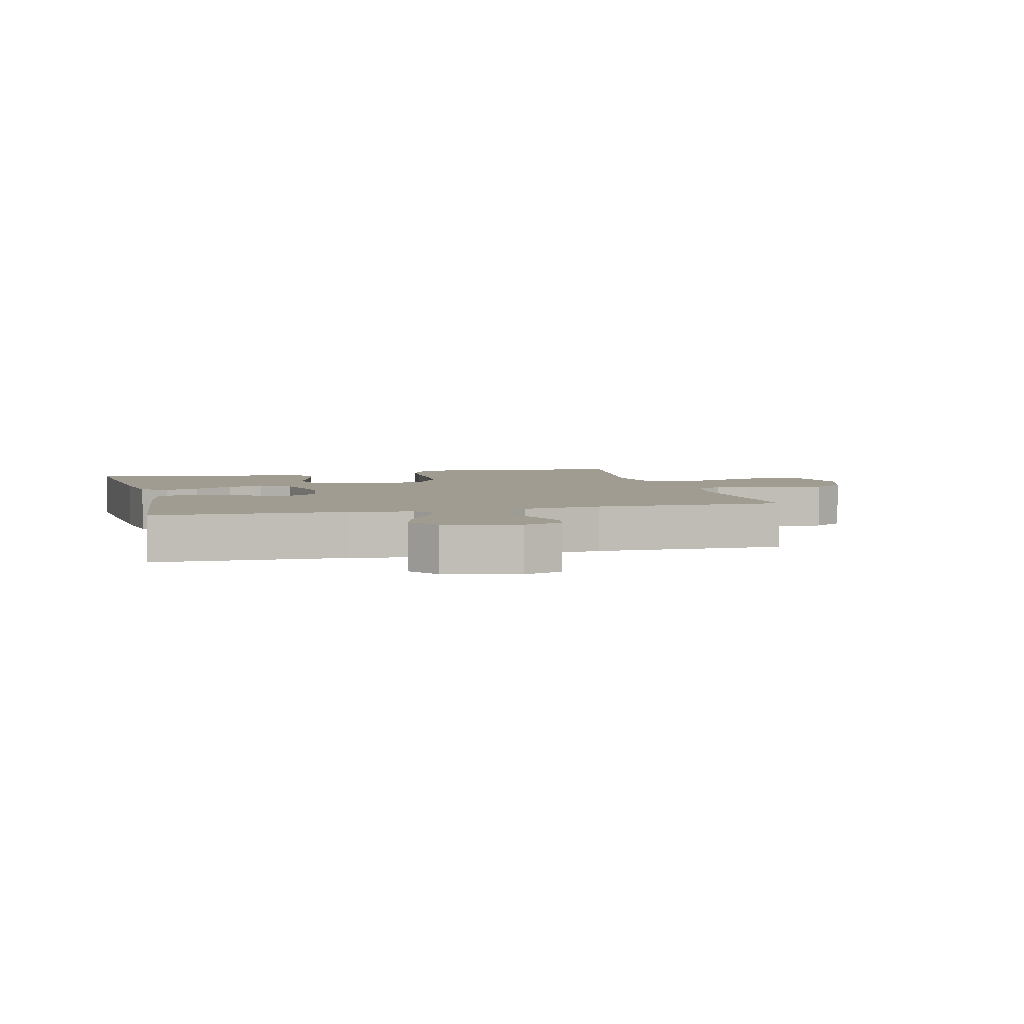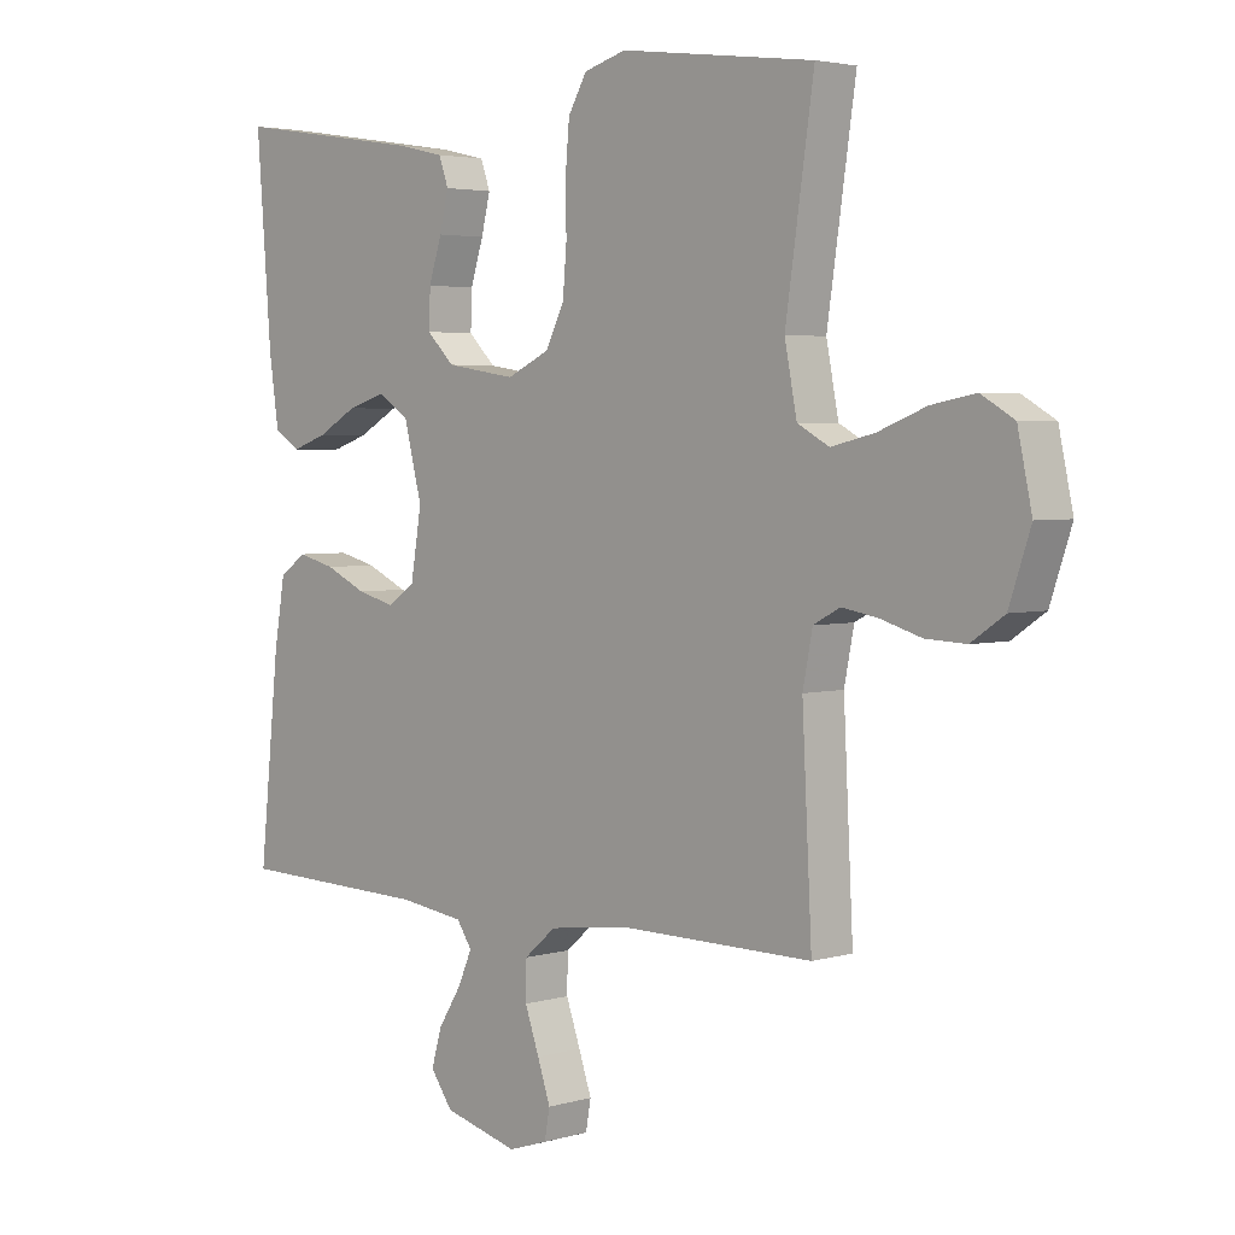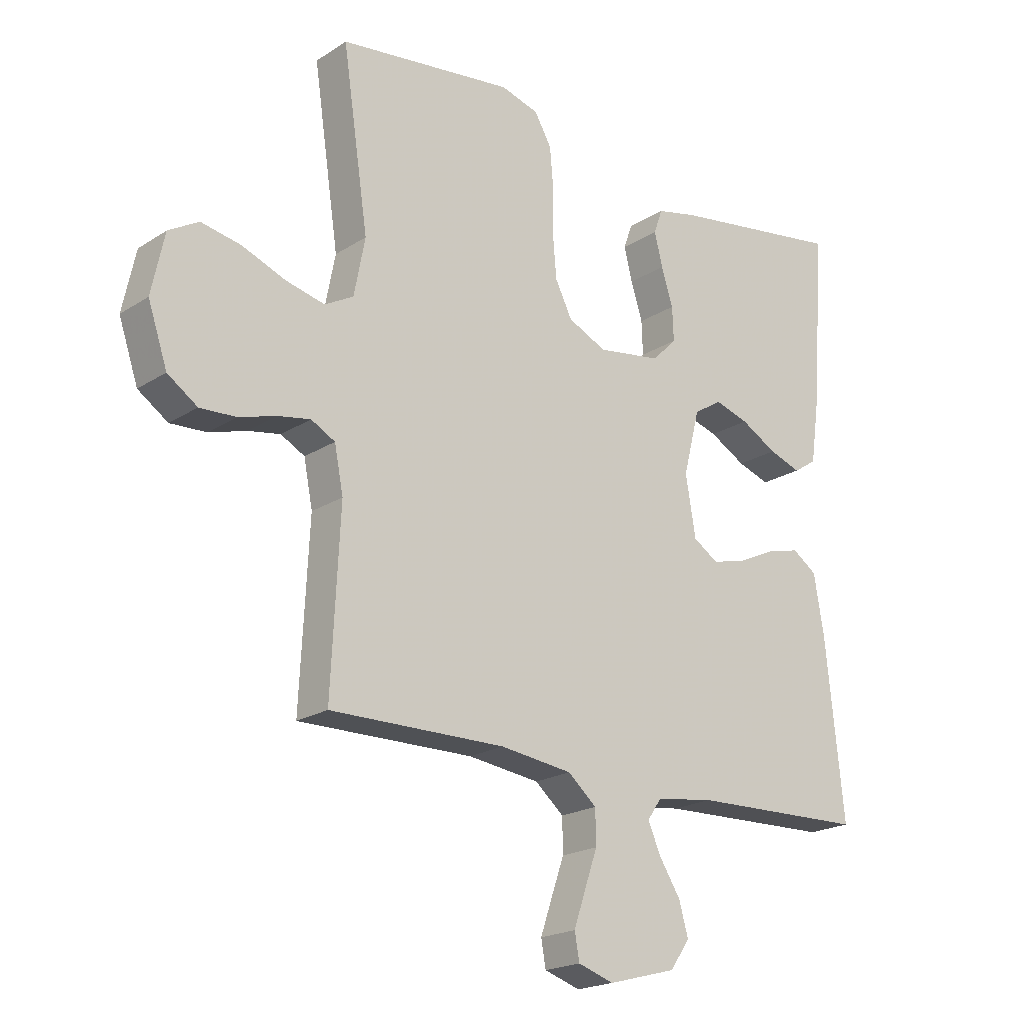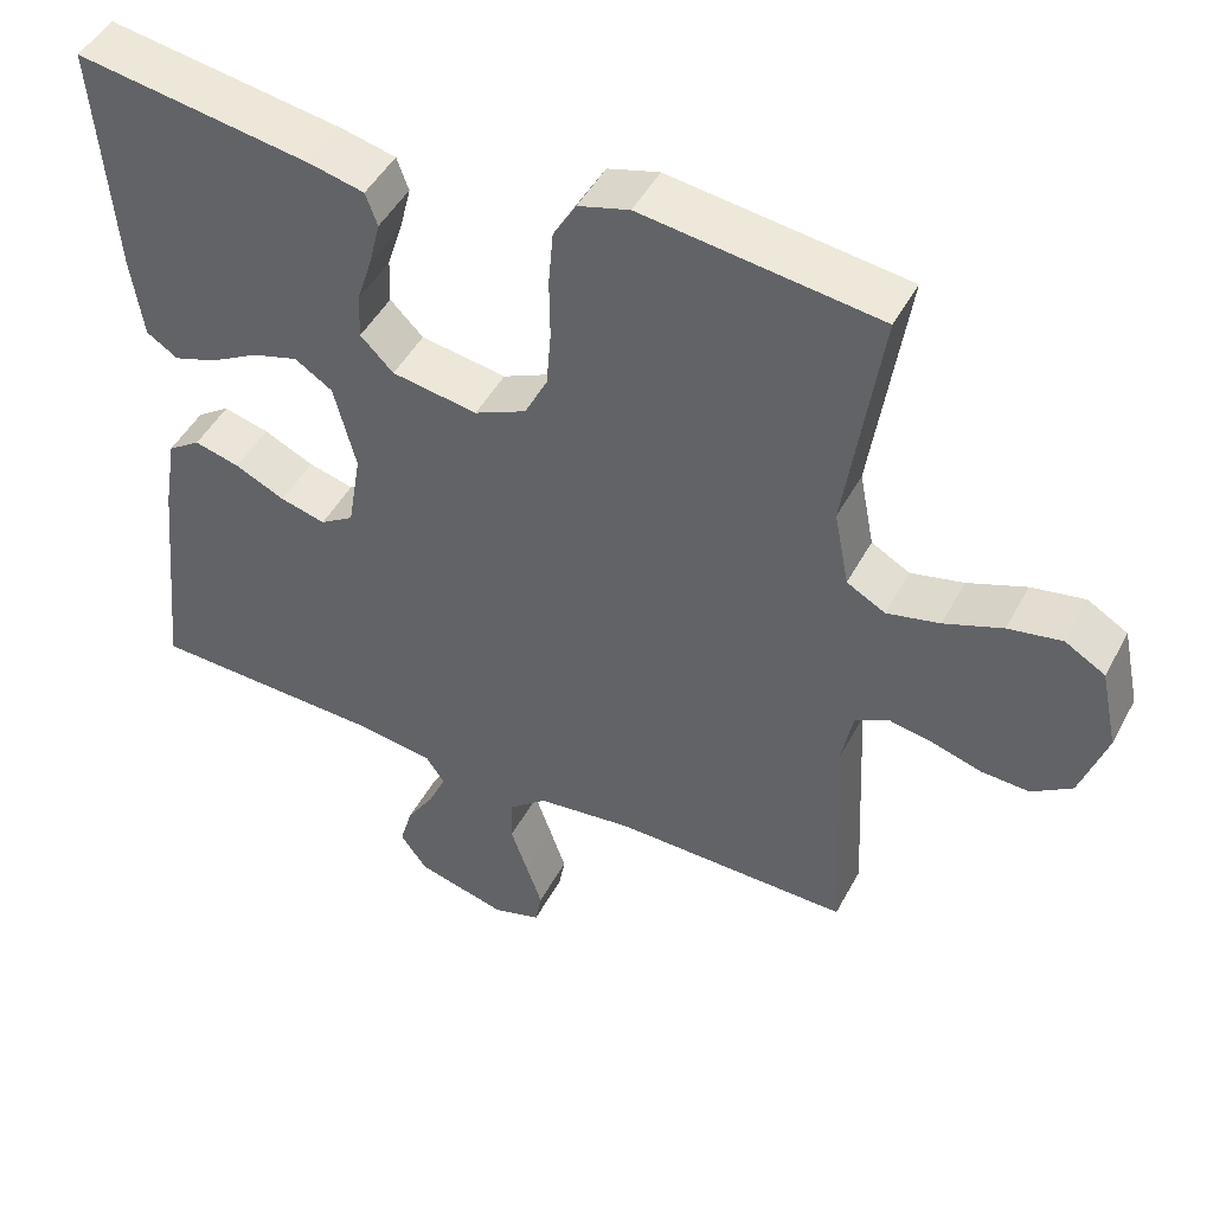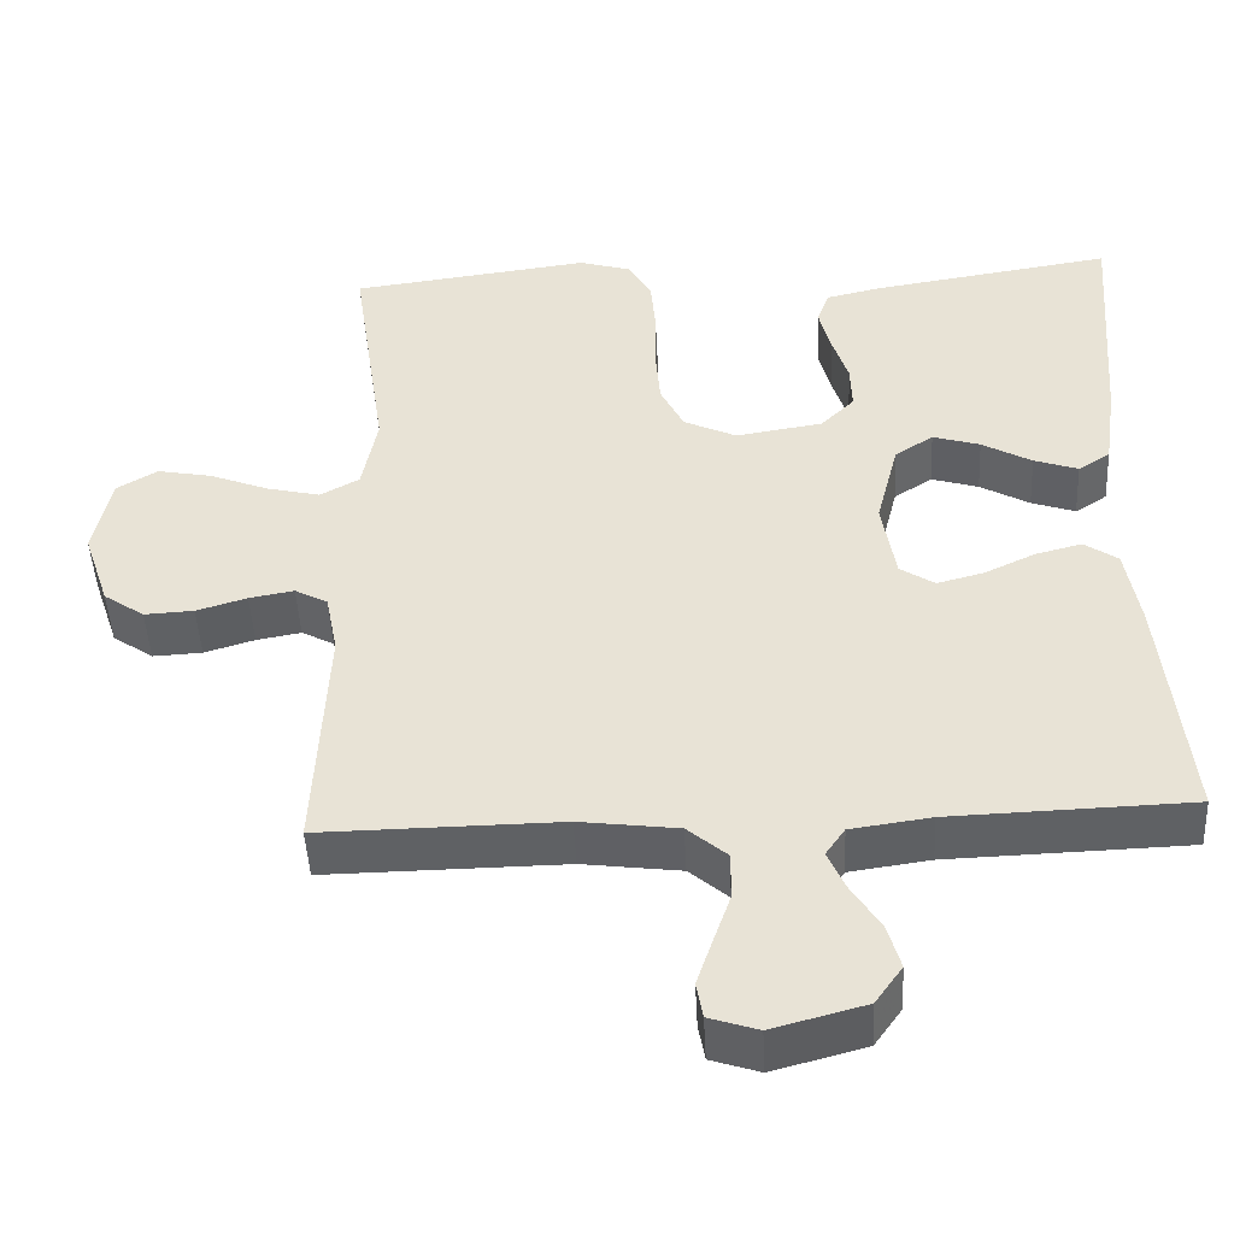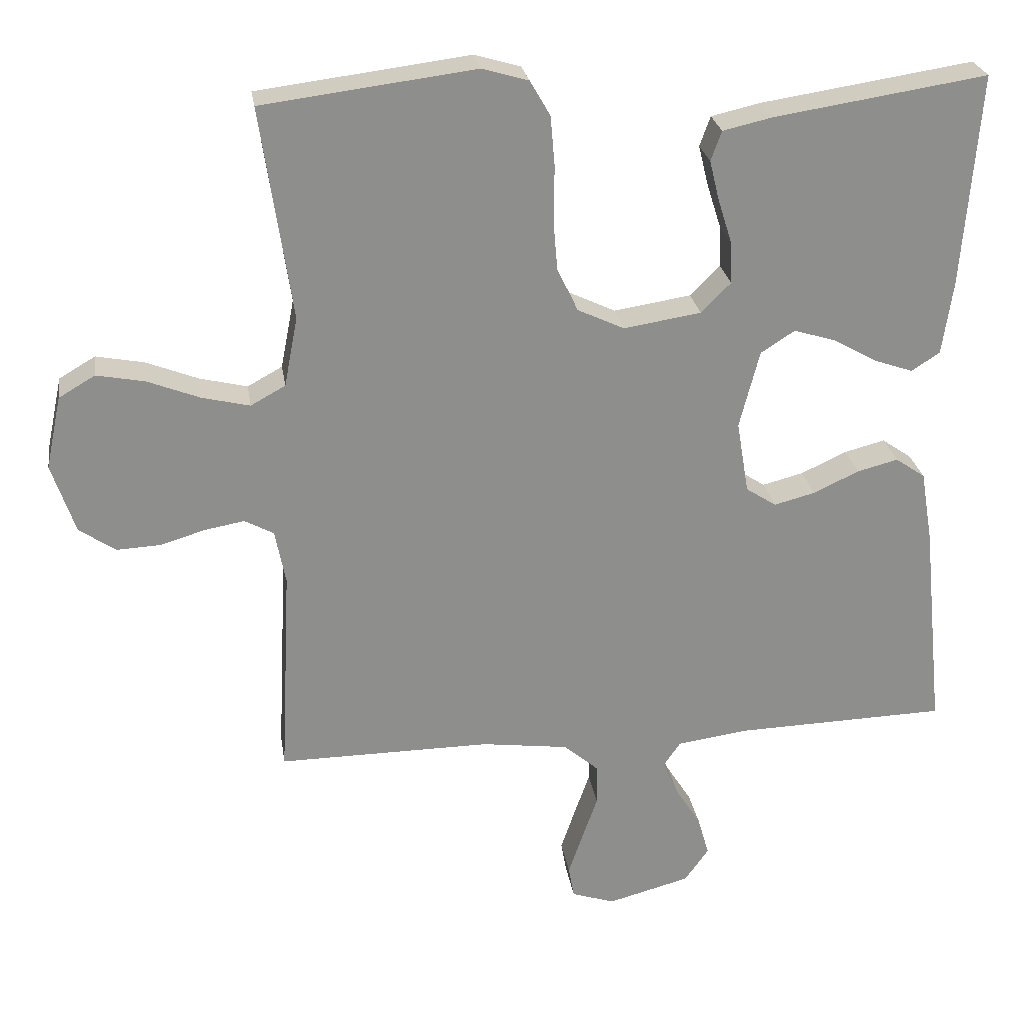
<metadata>
{"format":"obj","ext":"obj","renderer":"f3d","projection":"perspective","resolution":1024,"background":"white","views":[{"elev":4.4,"azim":165.7,"up":"+Y"},{"elev":3.5,"azim":-134.3,"up":"+Z"},{"elev":-20.3,"azim":-40.7,"up":"+Z"},{"elev":47.3,"azim":-152.9,"up":"+Z"},{"elev":-46.8,"azim":2.9,"up":"+Z"},{"elev":25.5,"azim":-8.6,"up":"+Z"}]}
</metadata>
<code>
v 0.5 0.07 -0.5
v 0.2 0.07 -0.509
v 0.1 0.07 -0.523
v 0.076 0.07 -0.558
v 0.098 0.07 -0.608
v 0.134 0.07 -0.665
v 0.15 0.07 -0.721
v 0.116 0.07 -0.769
v 0 0.07 -0.8
v -0.061 0.07 -0.78
v -0.069 0.07 -0.735
v -0.049 0.07 -0.676
v -0.027 0.07 -0.613
v -0.028 0.07 -0.555
v -0.077 0.07 -0.513
v -0.2 0.07 -0.497
v -0.5 0.07 -0.5
v -0.485 0.07 -0.2
v -0.5 0.07 -0.123
v -0.541 0.07 -0.101
v -0.597 0.07 -0.111
v -0.66 0.07 -0.13
v -0.722 0.07 -0.133
v -0.773 0.07 -0.098
v -0.806 0.07 0
v -0.784 0.07 0.103
v -0.733 0.07 0.133
v -0.665 0.07 0.12
v -0.591 0.07 0.091
v -0.524 0.07 0.075
v -0.475 0.07 0.102
v -0.456 0.07 0.2
v -0.5 0.07 0.5
v -0.2 0.07 0.538
v -0.135 0.07 0.519
v -0.106 0.07 0.469
v -0.1 0.07 0.399
v -0.101 0.07 0.321
v -0.095 0.07 0.248
v -0.066 0.07 0.19
v 0 0.07 0.159
v 0.109 0.07 0.176
v 0.151 0.07 0.218
v 0.149 0.07 0.276
v 0.129 0.07 0.339
v 0.115 0.07 0.396
v 0.13 0.07 0.438
v 0.2 0.07 0.454
v 0.5 0.07 0.5
v 0.477 0.07 0.2
v 0.462 0.07 0.095
v 0.422 0.07 0.069
v 0.367 0.07 0.088
v 0.305 0.07 0.123
v 0.246 0.07 0.141
v 0.198 0.07 0.11
v 0.17 0.07 0
v 0.187 0.07 -0.102
v 0.23 0.07 -0.13
v 0.288 0.07 -0.115
v 0.352 0.07 -0.085
v 0.41 0.07 -0.07
v 0.452 0.07 -0.099
v 0.469 0.07 -0.2
v 0.5 0 -0.5
v 0.2 0 -0.509
v 0.1 0 -0.523
v 0.076 0 -0.558
v 0.098 0 -0.608
v 0.134 0 -0.665
v 0.15 0 -0.721
v 0.116 0 -0.769
v 0 0 -0.8
v -0.061 0 -0.78
v -0.069 0 -0.735
v -0.049 0 -0.676
v -0.027 0 -0.613
v -0.028 0 -0.555
v -0.077 0 -0.513
v -0.2 0 -0.497
v -0.5 0 -0.5
v -0.485 0 -0.2
v -0.5 0 -0.123
v -0.541 0 -0.101
v -0.597 0 -0.111
v -0.66 0 -0.13
v -0.722 0 -0.133
v -0.773 0 -0.098
v -0.806 0 0
v -0.784 0 0.103
v -0.733 0 0.133
v -0.665 0 0.12
v -0.591 0 0.091
v -0.524 0 0.075
v -0.475 0 0.102
v -0.456 0 0.2
v -0.5 0 0.5
v -0.2 0 0.538
v -0.135 0 0.519
v -0.106 0 0.469
v -0.1 0 0.399
v -0.101 0 0.321
v -0.095 0 0.248
v -0.066 0 0.19
v 0 0 0.159
v 0.109 0 0.176
v 0.151 0 0.218
v 0.149 0 0.276
v 0.129 0 0.339
v 0.115 0 0.396
v 0.13 0 0.438
v 0.2 0 0.454
v 0.5 0 0.5
v 0.477 0 0.2
v 0.462 0 0.095
v 0.422 0 0.069
v 0.367 0 0.088
v 0.305 0 0.123
v 0.246 0 0.141
v 0.198 0 0.11
v 0.17 0 0
v 0.187 0 -0.102
v 0.23 0 -0.13
v 0.288 0 -0.115
v 0.352 0 -0.085
v 0.41 0 -0.07
v 0.452 0 -0.099
v 0.469 0 -0.2
f 64 1 2
f 63 64 2
f 62 63 2
f 61 62 2
f 60 61 2
f 59 60 2 3
f 58 59 3 4
f 57 58 4
f 52 53 54
f 51 52 54
f 50 51 54
f 49 50 54
f 48 49 54
f 47 48 54
f 46 47 54
f 45 46 54
f 44 45 54
f 43 44 54 55
f 42 43 55 56
f 36 37 38
f 35 36 38
f 34 35 38
f 33 34 38
f 32 33 38
f 31 32 38 39
f 30 31 39 40
f 27 28 29
f 26 27 29
f 25 26 29
f 24 25 29
f 23 24 29
f 22 23 29
f 21 22 29
f 20 21 29 30
f 30 40 41
f 20 30 41
f 19 20 41
f 16 17 18
f 42 56 57
f 41 42 57
f 19 41 57
f 18 19 57
f 16 18 57
f 15 16 57
f 11 12 13
f 10 11 13
f 9 10 13
f 8 9 13
f 7 8 13
f 6 7 13
f 5 6 13
f 14 15 57 4
f 4 5 13 14
f 66 65 128
f 66 128 127
f 66 127 126
f 66 126 125
f 66 125 124
f 67 66 124 123
f 68 67 123 122
f 68 122 121
f 118 117 116
f 118 116 115
f 118 115 114
f 118 114 113
f 118 113 112
f 118 112 111
f 118 111 110
f 118 110 109
f 118 109 108
f 119 118 108 107
f 120 119 107 106
f 102 101 100
f 102 100 99
f 102 99 98
f 102 98 97
f 102 97 96
f 103 102 96 95
f 104 103 95 94
f 93 92 91
f 93 91 90
f 93 90 89
f 93 89 88
f 93 88 87
f 93 87 86
f 93 86 85
f 94 93 85 84
f 105 104 94
f 105 94 84
f 105 84 83
f 82 81 80
f 121 120 106
f 121 106 105
f 121 105 83
f 121 83 82
f 121 82 80
f 121 80 79
f 77 76 75
f 77 75 74
f 77 74 73
f 77 73 72
f 77 72 71
f 77 71 70
f 77 70 69
f 68 121 79 78
f 78 77 69 68
f 1 65 66 2
f 2 66 67 3
f 3 67 68 4
f 4 68 69 5
f 5 69 70 6
f 6 70 71 7
f 7 71 72 8
f 8 72 73 9
f 9 73 74 10
f 10 74 75 11
f 11 75 76 12
f 12 76 77 13
f 13 77 78 14
f 14 78 79 15
f 15 79 80 16
f 16 80 81 17
f 17 81 82 18
f 18 82 83 19
f 19 83 84 20
f 20 84 85 21
f 21 85 86 22
f 22 86 87 23
f 23 87 88 24
f 24 88 89 25
f 25 89 90 26
f 26 90 91 27
f 27 91 92 28
f 28 92 93 29
f 29 93 94 30
f 30 94 95 31
f 31 95 96 32
f 32 96 97 33
f 33 97 98 34
f 34 98 99 35
f 35 99 100 36
f 36 100 101 37
f 37 101 102 38
f 38 102 103 39
f 39 103 104 40
f 40 104 105 41
f 41 105 106 42
f 42 106 107 43
f 43 107 108 44
f 44 108 109 45
f 45 109 110 46
f 46 110 111 47
f 47 111 112 48
f 48 112 113 49
f 49 113 114 50
f 50 114 115 51
f 51 115 116 52
f 52 116 117 53
f 53 117 118 54
f 54 118 119 55
f 55 119 120 56
f 56 120 121 57
f 57 121 122 58
f 58 122 123 59
f 59 123 124 60
f 60 124 125 61
f 61 125 126 62
f 62 126 127 63
f 63 127 128 64
f 64 128 65 1

</code>
